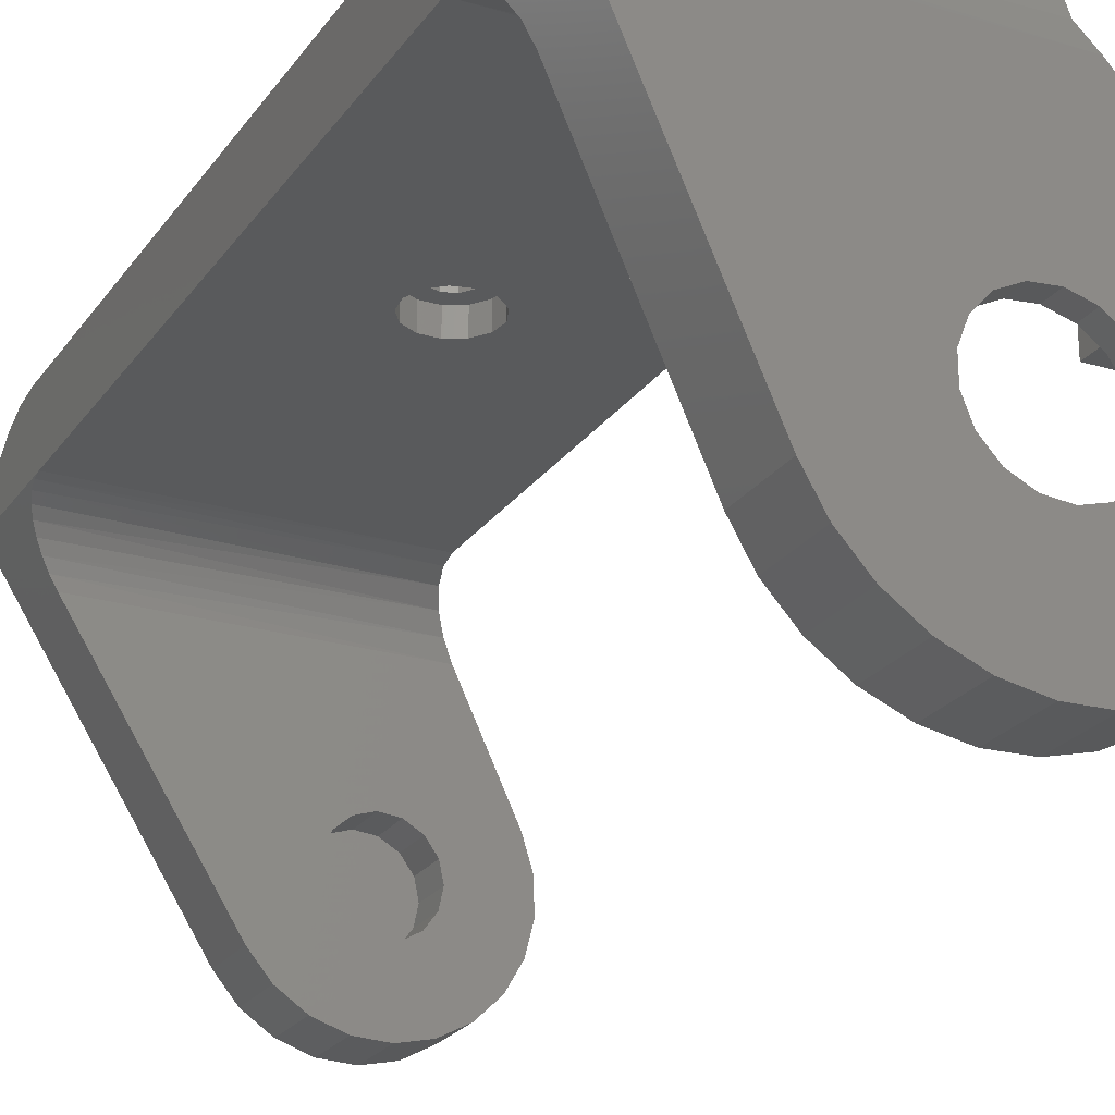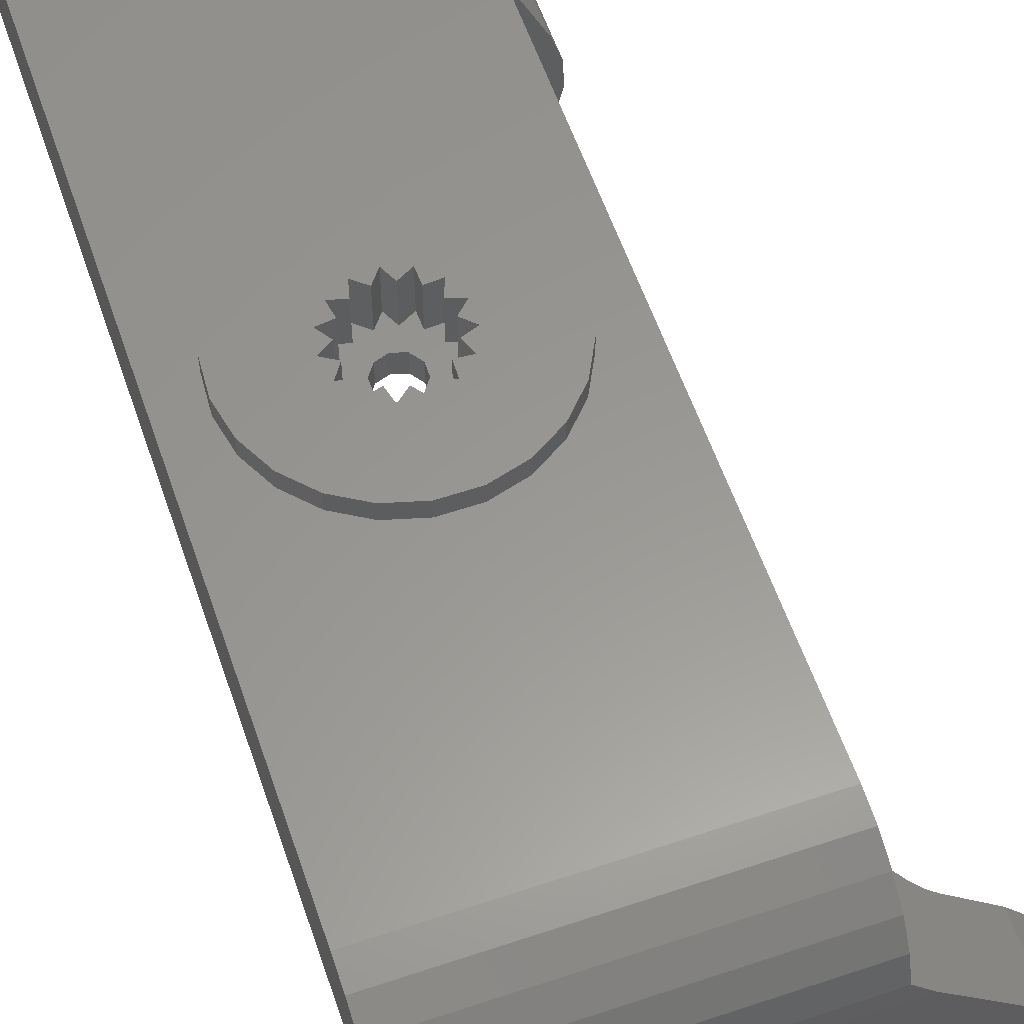
<metadata>
{"format":"stl","ext":"stl","renderer":"f3d","projection":"perspective","resolution":1024,"background":"white","views":[{"elev":-23.8,"azim":153.6,"up":"+Z"},{"elev":59.0,"azim":161.0,"up":"+Z"}]}
</metadata>
<code>
# stl→obj: 384 verts, 772 faces
v -1.349 -4.815 -3.372e-14
v -1.349 -4.815 -0.8
v 0 -5 -1.776e-14
v 8.882e-15 -5 -0.8
v 1.349 -4.815 -3.16e-15
v 1.349 -4.815 -0.8
v 2.598 -4.272 1.307e-14
v 2.598 -4.272 -0.8
v 3.654 -3.413 2.832e-14
v 3.654 -3.413 -0.8
v 4.439 -2.3 4.148e-14
v 4.439 -2.3 -0.8
v 4.895 -1.017 5.156e-14
v 4.895 -1.017 -0.8
v 4.988 0.3412 5.782e-14
v 4.988 0.3412 -0.8
v 4.711 1.674 5.978e-14
v 4.711 1.674 -0.8
v 4.085 2.883 5.732e-14
v 4.085 2.883 -0.8
v 3.155 3.879 5.06e-14
v 3.155 3.879 -0.8
v 1.992 4.586 4.013e-14
v 1.992 4.586 -0.8
v 0.6808 4.953 2.669e-14
v 0.6808 4.953 -0.8
v -0.6808 4.953 1.126e-14
v -0.6808 4.953 -0.8
v -1.992 4.586 -5e-15
v -1.992 4.586 -0.8
v -3.155 3.879 -2.089e-14
v -3.155 3.879 -0.8
v -4.085 2.883 -3.523e-14
v -4.085 2.883 -0.8
v -4.711 1.674 -4.696e-14
v -4.711 1.674 -0.8
v -4.988 0.3412 -5.52e-14
v -4.988 0.3412 -0.8
v -4.895 -1.017 -5.935e-14
v -4.895 -1.017 -0.8
v -4.439 -2.3 -5.91e-14
v -4.439 -2.3 -0.8
v -3.654 -3.413 -5.447e-14
v -3.654 -3.413 -0.8
v -2.598 -4.272 -4.579e-14
v -2.598 -4.272 -0.8
v 0.8 -1.386 0
v 0.6489 -1.997 0
v 1.405 -1.561 0
v 0.1672 -1.591 0
v -0.2195 -2.088 -1.776e-14
v -0.4944 -1.522 -1.776e-14
v -1.05 -1.819 -1.776e-14
v -1.071 -1.189 -1.776e-14
v -1.699 -1.234 -3.553e-14
v -1.462 -0.6508 -1.776e-14
v -2.054 -0.4366 -3.553e-14
v -1.6 0 -1.776e-14
v -2.054 0.4366 -1.776e-14
v -1.462 0.6508 -1.776e-14
v -1.699 1.234 -1.776e-14
v -1.071 1.189 -1.776e-14
v -1.05 1.819 0
v -0.4944 1.522 0
v -0.2195 2.088 0
v 0.1672 1.591 0
v 0.6489 1.997 1.776e-14
v 0.8 1.386 1.776e-14
v 1.405 1.561 1.776e-14
v 1.294 0.9405 1.776e-14
v 1.918 0.8541 1.776e-14
v 1.565 0.3327 1.776e-14
v 2.1 0 1.776e-14
v 1.565 -0.3327 1.776e-14
v 1.918 -0.8541 1.776e-14
v 1.294 -0.9405 0
v -0.4702 -0.6472 -2
v -0.4944 -1.522 -2
v 1.776e-14 -0.8 -2
v 0.1672 -1.591 -2
v 0.4702 -0.6472 -2
v 0.8 -1.386 -2
v 1.294 -0.9405 -2
v 1.405 -1.561 -2
v -1.071 -1.189 -2
v -0.7608 -0.2472 -2
v -1.462 -0.6508 -2
v -1.6 8.882e-15 -2
v -2.054 -0.4366 -2
v -0.7608 0.2472 -2
v -1.462 0.6508 -2
v -2.054 0.4366 -2
v -1.071 1.189 -2
v -0.4702 0.6472 -2
v -0.4944 1.522 -2
v 1.795e-14 0.8 -2
v 0.1672 1.591 -2
v 0.4702 0.6472 -2
v 0.8 1.386 -2
v 1.294 0.9405 -2
v 1.405 1.561 -2
v 0.7608 0.2472 -2
v 1.565 0.3327 -2
v 1.918 0.8541 -2
v 0.7608 -0.2472 -2
v 1.565 -0.3327 -2
v 2.1 8.882e-15 -2
v -0.2195 -2.088 -2
v 0.6489 -1.997 -2
v 1.918 -0.8541 -2
v 0.6489 1.997 -2
v -0.2195 2.088 -2
v -1.05 1.819 -2
v -1.699 1.234 -2
v -1.699 -1.234 -2
v -1.05 -1.819 -2
v -0.6971 1.328 -3
v -0.6971 1.328 -4
v 3.553e-14 1.5 -3
v 4.441e-14 1.5 -4
v 0.6971 1.328 -3
v 0.6971 1.328 -4
v 1.234 0.8521 -3
v 1.234 0.8521 -4
v 1.489 0.1808 -3
v 1.489 0.1808 -4
v 1.403 -0.5319 -3
v 1.403 -0.5319 -4
v 0.9947 -1.123 -3
v 0.9947 -1.123 -4
v 0.359 -1.456 -3
v 0.359 -1.456 -4
v -0.359 -1.456 -3
v -0.359 -1.456 -4
v -0.9947 -1.123 -3
v -0.9947 -1.123 -4
v -1.403 -0.5319 -3
v -1.403 -0.5319 -4
v -1.489 0.1808 -3
v -1.489 0.1808 -4
v -1.234 0.8521 -3
v -1.234 0.8521 -4
v -0.4702 0.6472 -3
v 3.553e-14 0.8 -3
v -0.7608 0.2472 -3
v -0.7608 -0.2472 -3
v -0.4702 -0.6472 -3
v 3.544e-14 -0.8 -3
v 0.4702 -0.6472 -3
v 0.7608 -0.2472 -3
v 0.7608 0.2472 -3
v 0.4702 0.6472 -3
v 6.15 19.1 -4.8
v -3.933 19.1 -11.53
v -7.217 19.1 -4.8
v -4.788 19.1 -11.1
v -5.74 19.1 -11.01
v 1.051 19.1 -16.46
v -2.944 19.1 -13.12
v -3.289 19.1 -12.23
v 0.2843 19.1 -17.8
v -3.289 19.1 -14.97
v -2.944 19.1 -14.08
v -3.933 19.1 -15.67
v -0.7522 19.1 -18.95
v -4.788 19.1 -16.1
v -2.01 19.1 -19.84
v -3.43 19.1 -20.44
v -4.947 19.1 -20.73
v -5.74 19.1 -16.19
v -6.489 19.1 -20.68
v -7.986 19.1 -20.3
v -6.659 19.1 -15.93
v -9.366 19.1 -19.61
v -10.57 19.1 -18.65
v -7.421 19.1 -15.35
v -11.53 19.1 -17.44
v -12.21 19.1 -16.06
v -7.924 19.1 -14.54
v -12.59 19.1 -14.56
v -8.1 19.1 -13.6
v -12.63 19.1 -13.02
v -7.924 19.1 -12.66
v -12.33 19.1 -11.5
v -7.421 19.1 -11.85
v -11.73 19.1 -10.08
v -10.83 19.1 -8.83
v -6.659 19.1 -11.27
v -10.83 16.1 -8.83
v -11.73 16.1 -10.08
v -12.33 16.1 -11.5
v -12.63 16.1 -13.02
v -12.59 16.1 -14.56
v -12.21 16.1 -16.06
v -11.53 16.1 -17.44
v -10.57 16.1 -18.65
v -9.366 16.1 -19.61
v -7.986 16.1 -20.3
v -6.489 16.1 -20.68
v -4.947 16.1 -20.73
v -3.43 16.1 -20.44
v -2.01 16.1 -19.84
v -0.7522 16.1 -18.95
v 0.2843 16.1 -17.8
v 1.051 16.1 -16.46
v 6.268 19.09 -4.532
v 6.384 19.06 -4.265
v 6.5 19.02 -4
v 5.407 16.1 -6.5
v 5.745 15.98 -5.727
v 6.049 15.62 -5.031
v 6.291 15.07 -4.477
v 6.447 14.37 -4.122
v 6.5 13.6 -4
v -8.2 18.2 -18.45
v -8.2 18.2 -16.3
v -8.2 16.1 -18.45
v -8.2 16.1 -16.3
v -2.8 18.2 -18.45
v -4.105 18.2 -18.97
v -2.8 16.1 -18.45
v -4.105 16.1 -18.97
v -5.5 16.1 -19.15
v -5.5 18.2 -19.15
v -6.895 16.1 -18.97
v -6.895 18.2 -18.97
v -2.8 18.2 -16.3
v -2.8 16.1 -16.3
v -0.651 18.2 -16.3
v -0.651 16.1 -16.3
v -0.651 18.2 -10.9
v -0.1281 18.2 -12.21
v -0.651 16.1 -10.9
v -0.1281 16.1 -12.21
v 0.05 16.1 -13.6
v 0.05 18.2 -13.6
v -0.1281 16.1 -14.99
v -0.1281 18.2 -14.99
v -2.8 18.2 -10.9
v -2.8 16.1 -10.9
v -2.8 18.2 -8.751
v -2.8 16.1 -8.751
v -8.2 18.2 -8.751
v -6.895 18.2 -8.228
v -8.2 16.1 -8.751
v -6.895 16.1 -8.228
v -5.5 16.1 -8.05
v -5.5 18.2 -8.05
v -4.105 16.1 -8.228
v -4.105 18.2 -8.228
v -8.2 18.2 -10.9
v -8.2 16.1 -10.9
v -10.35 18.2 -10.9
v -10.35 16.1 -10.9
v -10.35 18.2 -16.3
v -10.87 18.2 -14.99
v -10.35 16.1 -16.3
v -10.87 16.1 -14.99
v -11.05 16.1 -13.6
v -11.05 18.2 -13.6
v -10.87 16.1 -12.21
v -10.87 18.2 -12.21
v -7.924 18.2 -12.66
v -8.1 18.2 -13.6
v -7.421 18.2 -11.85
v -6.659 18.2 -11.27
v -5.74 18.2 -11.01
v -4.788 18.2 -11.1
v -3.933 18.2 -11.53
v -3.289 18.2 -12.23
v -2.944 18.2 -13.12
v -2.944 18.2 -14.08
v -3.289 18.2 -14.97
v -3.933 18.2 -15.67
v -4.788 18.2 -16.1
v -5.74 18.2 -16.19
v -6.659 18.2 -15.93
v -7.421 18.2 -15.35
v -7.924 18.2 -14.54
v -8.739 16.1 -6.5
v -8.302 16.05 -6.012
v -7.882 15.91 -5.543
v -7.495 15.68 -5.111
v -7.156 15.37 -4.732
v -6.877 14.99 -4.421
v -6.67 14.56 -4.19
v -6.543 14.09 -4.048
v -6.5 13.6 -4
v -6.5 19.02 -4
v -6.5 18.66 -2.97
v 6.5 18.66 -2.97
v -6.5 18.03 -2.076
v 6.5 18.03 -2.076
v -6.5 17.18 -1.385
v 6.5 17.18 -1.385
v -6.5 16.18 -0.9491
v 6.5 16.18 -0.9491
v -6.5 15.1 -0.8
v 6.5 15.1 -0.8
v 6.5 -14 -4
v -6.5 -14 -4
v -1.292 -19.1 -16.3
v -2.175 -19.1 -17.34
v -1.292 -16.5 -16.3
v -2.175 -16.5 -17.34
v -3.308 -19.1 -18.11
v -3.308 -16.5 -18.11
v -4.606 -19.1 -18.54
v -4.606 -16.5 -18.54
v -5.972 -19.1 -18.6
v -5.972 -16.5 -18.6
v -7.304 -19.1 -18.29
v -7.304 -16.5 -18.29
v -8.502 -19.1 -17.63
v -8.502 -16.5 -17.63
v -9.477 -19.1 -16.68
v -9.477 -16.5 -16.68
v -10.16 -19.1 -15.49
v -10.16 -16.5 -15.49
v -10.49 -19.1 -14.16
v -10.49 -16.5 -14.16
v -10.45 -19.1 -12.79
v -10.45 -16.5 -12.79
v -10.04 -19.1 -11.49
v -10.04 -16.5 -11.49
v -7.327 -18.3 -14.41
v -7.327 -16.5 -14.41
v -7.5 -18.3 -13.6
v -7.5 -16.5 -13.6
v -7.327 -18.3 -12.79
v -7.327 -16.5 -12.79
v -6.838 -18.3 -12.11
v -6.838 -16.5 -12.11
v -6.118 -18.3 -11.7
v -6.118 -16.5 -11.7
v -5.291 -18.3 -11.61
v -5.291 -16.5 -11.61
v -4.5 -18.3 -11.87
v -4.5 -16.5 -11.87
v -3.882 -18.3 -12.42
v -3.882 -16.5 -12.42
v -3.544 -18.3 -13.18
v -3.544 -16.5 -13.18
v -3.544 -18.3 -14.02
v -3.544 -16.5 -14.02
v -3.882 -18.3 -14.78
v -3.882 -16.5 -14.78
v -4.5 -18.3 -15.33
v -4.5 -16.5 -15.33
v -5.291 -18.3 -15.59
v -5.291 -16.5 -15.59
v -6.118 -18.3 -15.5
v -6.118 -16.5 -15.5
v -6.838 -18.3 -15.09
v -6.838 -16.5 -15.09
v 4.916 -16.5 -6.5
v -7.681 -16.5 -6.5
v 5.225 -16.45 -6.012
v -7.316 -16.38 -5.727
v 5.522 -16.31 -5.543
v -6.987 -16.02 -5.031
v 5.796 -16.08 -5.111
v 6.036 -15.77 -4.732
v -6.725 -15.47 -4.477
v 6.233 -15.39 -4.421
v 6.379 -14.96 -4.19
v -6.558 -14.77 -4.122
v 6.47 -14.49 -4.048
v -6.751 -19.09 -4.532
v -6.878 -19.1 -4.8
v -6.625 -19.06 -4.265
v -6.5 -19.02 -4
v 5.993 -19.1 -4.8
v 6.5 -19.02 -4
v 6.5 -18.66 -2.97
v -6.5 -18.66 -2.97
v 6.5 -18.03 -2.076
v -6.5 -18.03 -2.076
v 6.5 -17.18 -1.385
v -6.5 -17.18 -1.385
v 6.5 -16.18 -0.9491
v -6.5 -16.18 -0.9491
v 6.5 -15.1 -0.8
v -6.5 -15.1 -0.8
f 1 2 3
f 3 2 4
f 3 4 5
f 5 4 6
f 5 6 7
f 7 6 8
f 7 8 9
f 9 8 10
f 9 10 11
f 11 10 12
f 11 12 13
f 13 12 14
f 13 14 15
f 15 14 16
f 15 16 17
f 17 16 18
f 17 18 19
f 19 18 20
f 19 20 21
f 21 20 22
f 21 22 23
f 23 22 24
f 23 24 25
f 25 24 26
f 25 26 27
f 27 26 28
f 27 28 29
f 29 28 30
f 29 30 31
f 31 30 32
f 31 32 33
f 33 32 34
f 33 34 35
f 35 34 36
f 35 36 37
f 37 36 38
f 37 38 39
f 39 38 40
f 39 40 41
f 41 40 42
f 41 42 43
f 43 42 44
f 43 44 45
f 45 44 46
f 45 46 1
f 1 46 2
f 47 48 49
f 49 48 7
f 49 7 9
f 50 51 48
f 48 51 3
f 48 3 5
f 52 53 51
f 51 53 1
f 51 1 3
f 54 55 53
f 53 55 43
f 53 43 45
f 56 57 55
f 55 57 41
f 55 41 43
f 58 59 57
f 57 59 37
f 57 37 39
f 60 61 59
f 59 61 35
f 59 35 37
f 62 63 61
f 61 63 31
f 61 31 33
f 64 65 63
f 63 65 29
f 63 29 31
f 66 67 65
f 65 67 25
f 65 25 27
f 68 69 67
f 67 69 23
f 67 23 25
f 70 71 69
f 69 71 19
f 69 19 21
f 72 73 71
f 71 73 17
f 71 17 19
f 74 75 73
f 73 75 13
f 73 13 15
f 76 49 75
f 75 49 9
f 75 9 11
f 5 7 48
f 11 13 75
f 15 17 73
f 21 23 69
f 27 29 65
f 33 35 61
f 39 41 57
f 45 1 53
f 77 78 79
f 79 78 80
f 79 80 81
f 81 80 82
f 81 82 83
f 83 82 84
f 78 77 85
f 85 77 86
f 85 86 87
f 87 86 88
f 87 88 89
f 86 90 88
f 88 90 91
f 88 91 92
f 91 90 93
f 93 90 94
f 93 94 95
f 95 94 96
f 95 96 97
f 97 96 98
f 97 98 99
f 99 98 100
f 99 100 101
f 98 102 100
f 100 102 103
f 100 103 104
f 102 105 103
f 103 105 106
f 103 106 107
f 106 105 83
f 83 105 81
f 78 108 80
f 80 109 82
f 83 110 106
f 99 111 97
f 97 112 95
f 95 113 93
f 93 114 91
f 87 115 85
f 85 116 78
f 97 111 66
f 66 111 67
f 111 99 67
f 67 99 68
f 99 101 68
f 68 101 69
f 101 100 69
f 69 100 70
f 100 104 70
f 70 104 71
f 104 103 71
f 71 103 72
f 103 107 72
f 72 107 73
f 107 106 73
f 73 106 74
f 106 110 74
f 74 110 75
f 110 83 75
f 75 83 76
f 83 84 76
f 76 84 49
f 84 82 49
f 49 82 47
f 82 109 47
f 47 109 48
f 109 80 48
f 48 80 50
f 80 108 50
f 50 108 51
f 117 118 119
f 119 118 120
f 119 120 121
f 121 120 122
f 121 122 123
f 123 122 124
f 123 124 125
f 125 124 126
f 125 126 127
f 127 126 128
f 127 128 129
f 129 128 130
f 129 130 131
f 131 130 132
f 131 132 133
f 133 132 134
f 133 134 135
f 135 134 136
f 135 136 137
f 137 136 138
f 137 138 139
f 139 138 140
f 139 140 141
f 141 140 142
f 141 142 117
f 117 142 118
f 143 117 144
f 144 117 119
f 144 119 121
f 117 143 141
f 141 143 145
f 141 145 139
f 139 145 146
f 139 146 137
f 137 146 135
f 135 146 147
f 135 147 133
f 133 147 148
f 133 148 131
f 131 148 149
f 131 149 129
f 129 149 150
f 129 150 127
f 127 150 125
f 125 150 151
f 125 151 123
f 123 151 152
f 123 152 121
f 121 152 144
f 112 97 65
f 65 97 66
f 95 112 64
f 64 112 65
f 113 95 63
f 63 95 64
f 93 113 62
f 62 113 63
f 114 93 61
f 61 93 62
f 91 114 60
f 60 114 61
f 92 91 59
f 59 91 60
f 88 92 58
f 58 92 59
f 89 88 57
f 57 88 58
f 87 89 56
f 56 89 57
f 115 87 55
f 55 87 56
f 85 115 54
f 54 115 55
f 116 85 53
f 53 85 54
f 78 116 52
f 52 116 53
f 108 78 51
f 51 78 52
f 81 149 79
f 79 149 148
f 79 148 77
f 77 148 147
f 77 147 146
f 81 105 149
f 149 105 150
f 150 105 102
f 150 102 151
f 151 102 98
f 151 98 152
f 152 98 96
f 152 96 144
f 144 96 94
f 144 94 143
f 143 94 90
f 143 90 145
f 145 90 86
f 145 86 146
f 146 86 77
f 153 154 155
f 155 154 156
f 155 156 157
f 158 159 153
f 153 159 160
f 153 160 154
f 161 162 158
f 158 162 163
f 158 163 159
f 162 161 164
f 164 161 165
f 164 165 166
f 166 165 167
f 166 167 168
f 168 169 166
f 166 169 170
f 170 169 171
f 170 171 172
f 170 172 173
f 173 172 174
f 173 174 175
f 173 175 176
f 176 175 177
f 176 177 178
f 176 178 179
f 179 178 180
f 179 180 181
f 181 180 182
f 181 182 183
f 183 182 184
f 183 184 185
f 185 184 186
f 185 186 187
f 155 157 187
f 187 157 188
f 187 188 185
f 187 186 189
f 189 186 190
f 190 186 184
f 190 184 191
f 191 184 182
f 191 182 192
f 192 182 180
f 192 180 193
f 193 180 178
f 193 178 194
f 194 178 177
f 194 177 195
f 195 177 175
f 195 175 196
f 196 175 174
f 196 174 197
f 197 174 172
f 197 172 198
f 198 172 171
f 198 171 199
f 199 171 169
f 199 169 200
f 200 169 168
f 200 168 201
f 201 168 167
f 201 167 202
f 202 167 165
f 202 165 203
f 203 165 161
f 203 161 204
f 204 161 158
f 204 158 205
f 206 207 153
f 153 207 208
f 153 208 209
f 209 208 210
f 210 208 211
f 211 208 212
f 212 208 213
f 213 208 214
f 205 158 209
f 209 158 153
f 215 216 217
f 217 216 218
f 219 220 221
f 221 220 222
f 222 220 223
f 223 220 224
f 223 224 225
f 225 224 226
f 225 226 215
f 215 217 225
f 227 219 228
f 228 219 221
f 229 227 230
f 230 227 228
f 231 232 233
f 233 232 234
f 234 232 235
f 235 232 236
f 235 236 237
f 237 236 238
f 237 238 229
f 229 230 237
f 239 231 240
f 240 231 233
f 241 239 242
f 242 239 240
f 243 244 245
f 245 244 246
f 246 244 247
f 247 244 248
f 247 248 249
f 249 248 250
f 249 250 241
f 241 242 249
f 251 243 252
f 252 243 245
f 253 251 254
f 254 251 252
f 255 256 257
f 257 256 258
f 258 256 259
f 259 256 260
f 259 260 261
f 261 260 262
f 261 262 253
f 253 254 261
f 216 255 218
f 218 255 257
f 263 262 264
f 264 262 260
f 264 260 256
f 265 251 263
f 263 251 253
f 263 253 262
f 265 266 251
f 251 266 243
f 243 266 244
f 244 266 267
f 244 267 248
f 248 267 268
f 248 268 250
f 250 268 241
f 241 268 239
f 239 268 269
f 239 269 270
f 271 232 270
f 270 232 231
f 270 231 239
f 232 271 236
f 236 271 272
f 236 272 238
f 238 272 273
f 238 273 229
f 229 273 227
f 227 273 274
f 227 274 275
f 276 224 275
f 275 224 220
f 275 220 219
f 224 276 226
f 226 276 277
f 226 277 215
f 215 277 216
f 216 277 278
f 216 278 279
f 264 256 279
f 279 256 255
f 279 255 216
f 219 227 275
f 279 179 264
f 264 179 181
f 264 181 263
f 263 181 183
f 263 183 265
f 265 183 185
f 265 185 266
f 266 185 188
f 266 188 267
f 267 188 157
f 267 157 268
f 268 157 156
f 268 156 269
f 269 156 154
f 269 154 270
f 270 154 160
f 270 160 271
f 271 160 159
f 271 159 272
f 272 159 163
f 272 163 273
f 273 163 162
f 273 162 274
f 274 162 164
f 274 164 275
f 275 164 166
f 275 166 276
f 276 166 170
f 276 170 277
f 277 170 173
f 277 173 278
f 278 173 176
f 278 176 279
f 279 176 179
f 280 249 209
f 209 249 242
f 209 242 233
f 233 242 240
f 189 245 280
f 280 245 246
f 280 246 247
f 245 189 254
f 254 189 190
f 254 190 191
f 254 191 261
f 261 191 192
f 261 192 259
f 259 192 193
f 259 193 258
f 258 193 194
f 258 194 257
f 257 194 195
f 257 195 196
f 257 196 217
f 217 196 197
f 217 197 198
f 217 198 225
f 225 198 199
f 225 199 223
f 223 199 200
f 223 200 222
f 222 200 201
f 222 201 202
f 222 202 221
f 221 202 203
f 221 203 204
f 221 204 230
f 230 204 205
f 230 205 237
f 237 205 235
f 235 205 209
f 235 209 234
f 234 209 233
f 230 228 221
f 217 218 257
f 254 252 245
f 247 249 280
f 280 209 281
f 281 209 210
f 281 210 282
f 282 210 211
f 282 211 283
f 283 211 284
f 284 211 212
f 284 212 285
f 285 212 286
f 286 212 213
f 286 213 287
f 287 213 214
f 287 214 288
f 155 283 289
f 289 283 284
f 289 284 285
f 187 280 155
f 155 280 281
f 155 281 282
f 187 189 280
f 282 283 155
f 285 286 289
f 289 286 287
f 289 287 288
f 290 208 289
f 289 208 207
f 289 207 206
f 208 290 291
f 291 290 292
f 291 292 293
f 293 292 294
f 293 294 295
f 295 294 296
f 295 296 297
f 297 296 298
f 297 298 299
f 153 155 206
f 206 155 289
f 118 288 120
f 120 288 214
f 120 214 122
f 122 214 124
f 124 214 126
f 126 214 300
f 126 300 128
f 128 300 130
f 130 300 132
f 132 300 301
f 132 301 134
f 134 301 136
f 136 301 138
f 138 301 140
f 140 301 288
f 140 288 142
f 142 288 118
f 302 303 304
f 304 303 305
f 305 303 306
f 305 306 307
f 307 306 308
f 307 308 309
f 309 308 310
f 309 310 311
f 311 310 312
f 311 312 313
f 313 312 314
f 313 314 315
f 315 314 316
f 315 316 317
f 317 316 318
f 317 318 319
f 319 318 320
f 319 320 321
f 321 320 322
f 321 322 323
f 323 322 324
f 323 324 325
f 326 327 328
f 328 327 329
f 328 329 330
f 330 329 331
f 330 331 332
f 332 331 333
f 332 333 334
f 334 333 335
f 334 335 336
f 336 335 337
f 336 337 338
f 338 337 339
f 338 339 340
f 340 339 341
f 340 341 342
f 342 341 343
f 342 343 344
f 344 343 345
f 344 345 346
f 346 345 347
f 346 347 348
f 348 347 349
f 348 349 350
f 350 349 351
f 350 351 352
f 352 351 353
f 352 353 354
f 354 353 355
f 354 355 326
f 326 355 327
f 330 342 328
f 328 342 344
f 328 344 326
f 326 344 346
f 326 346 354
f 354 346 348
f 354 348 352
f 352 348 350
f 342 330 340
f 340 330 332
f 340 332 338
f 338 332 334
f 338 334 336
f 356 339 357
f 357 339 337
f 357 337 335
f 304 343 356
f 356 343 341
f 356 341 339
f 305 349 304
f 304 349 347
f 304 347 345
f 305 307 349
f 349 307 351
f 351 307 309
f 351 309 311
f 351 311 353
f 353 311 313
f 353 313 315
f 353 315 355
f 355 315 317
f 355 317 319
f 355 319 327
f 327 319 321
f 327 321 329
f 329 321 323
f 329 323 331
f 331 323 325
f 331 325 333
f 333 325 335
f 335 325 357
f 345 343 304
f 356 357 358
f 358 357 359
f 358 359 360
f 360 359 361
f 360 361 362
f 362 361 363
f 363 361 364
f 363 364 365
f 365 364 366
f 366 364 367
f 366 367 368
f 368 367 301
f 368 301 300
f 369 359 370
f 370 359 357
f 370 357 324
f 324 357 325
f 369 371 359
f 359 371 372
f 359 372 361
f 361 372 364
f 364 372 367
f 367 372 301
f 373 370 302
f 302 370 324
f 302 324 322
f 322 320 302
f 302 320 318
f 302 318 316
f 302 316 303
f 303 316 314
f 303 314 306
f 306 314 312
f 306 312 308
f 308 312 310
f 373 358 374
f 374 358 360
f 374 360 362
f 358 373 356
f 356 373 302
f 356 302 304
f 362 363 374
f 374 363 365
f 374 365 366
f 366 368 374
f 374 368 300
f 375 372 374
f 374 372 371
f 374 371 373
f 373 371 369
f 373 369 370
f 372 375 376
f 376 375 377
f 376 377 378
f 378 377 379
f 378 379 380
f 380 379 381
f 380 381 382
f 382 381 383
f 382 383 384
f 301 376 288
f 288 376 290
f 288 290 289
f 301 372 376
f 290 376 292
f 292 376 378
f 292 378 294
f 294 378 380
f 294 380 298
f 298 380 384
f 384 380 382
f 298 296 294
f 2 384 4
f 4 384 383
f 4 383 6
f 6 383 8
f 8 383 10
f 10 383 12
f 12 383 14
f 14 383 16
f 16 383 299
f 16 299 18
f 18 299 20
f 20 299 22
f 22 299 24
f 24 299 26
f 26 299 298
f 26 298 28
f 28 298 30
f 30 298 32
f 32 298 34
f 34 298 36
f 36 298 38
f 38 298 384
f 38 384 40
f 40 384 42
f 42 384 44
f 44 384 46
f 46 384 2
f 297 299 295
f 295 299 383
f 295 383 379
f 379 383 381
f 295 379 293
f 293 379 377
f 293 377 291
f 291 377 375
f 291 375 214
f 214 375 300
f 300 375 374
f 214 208 291

</code>
